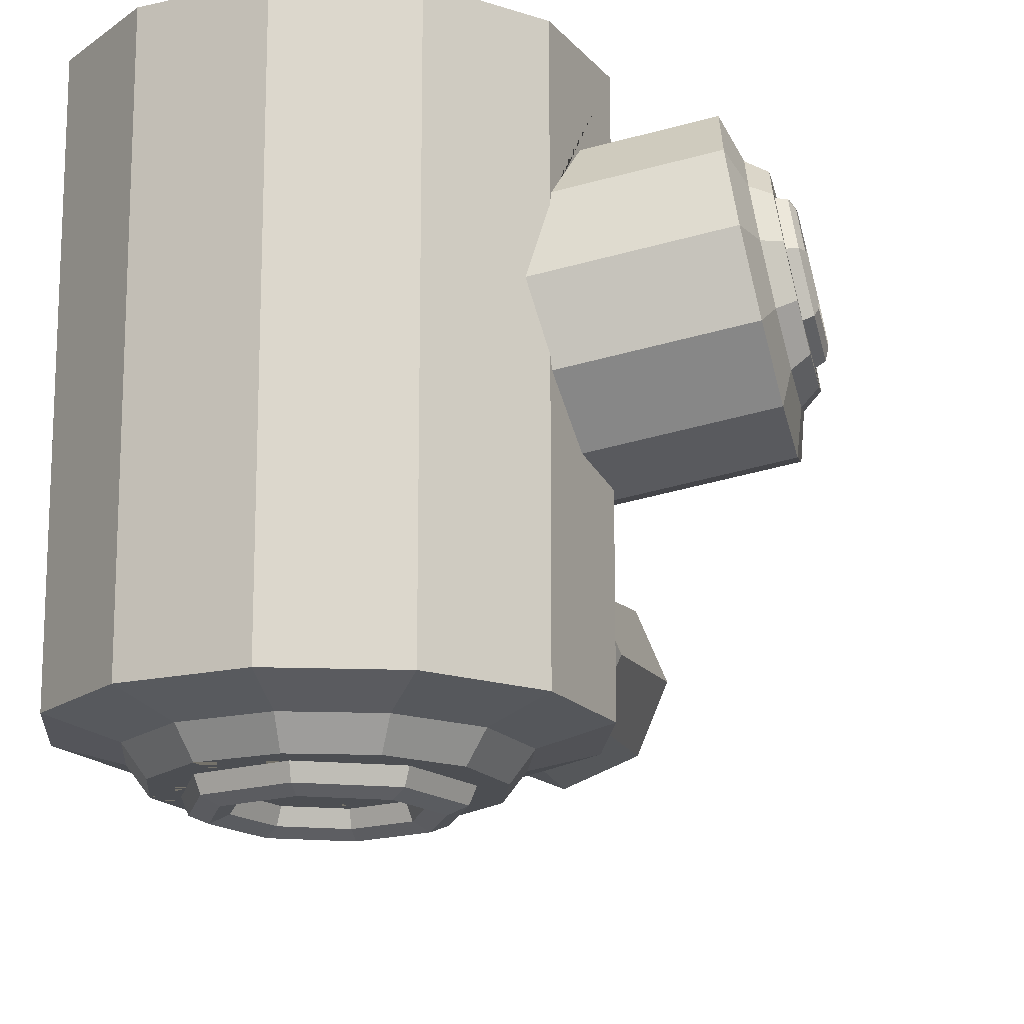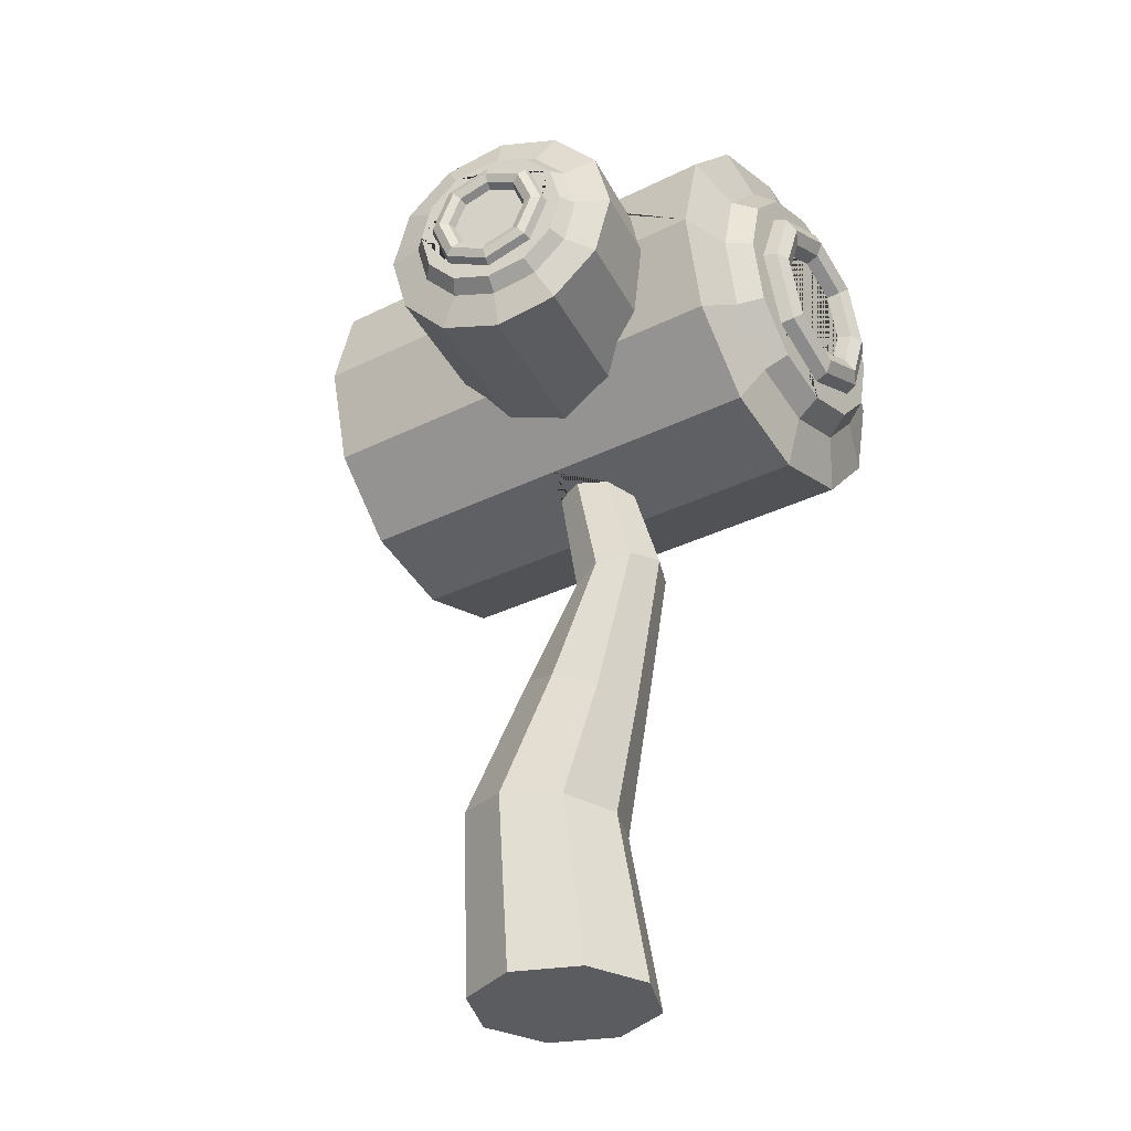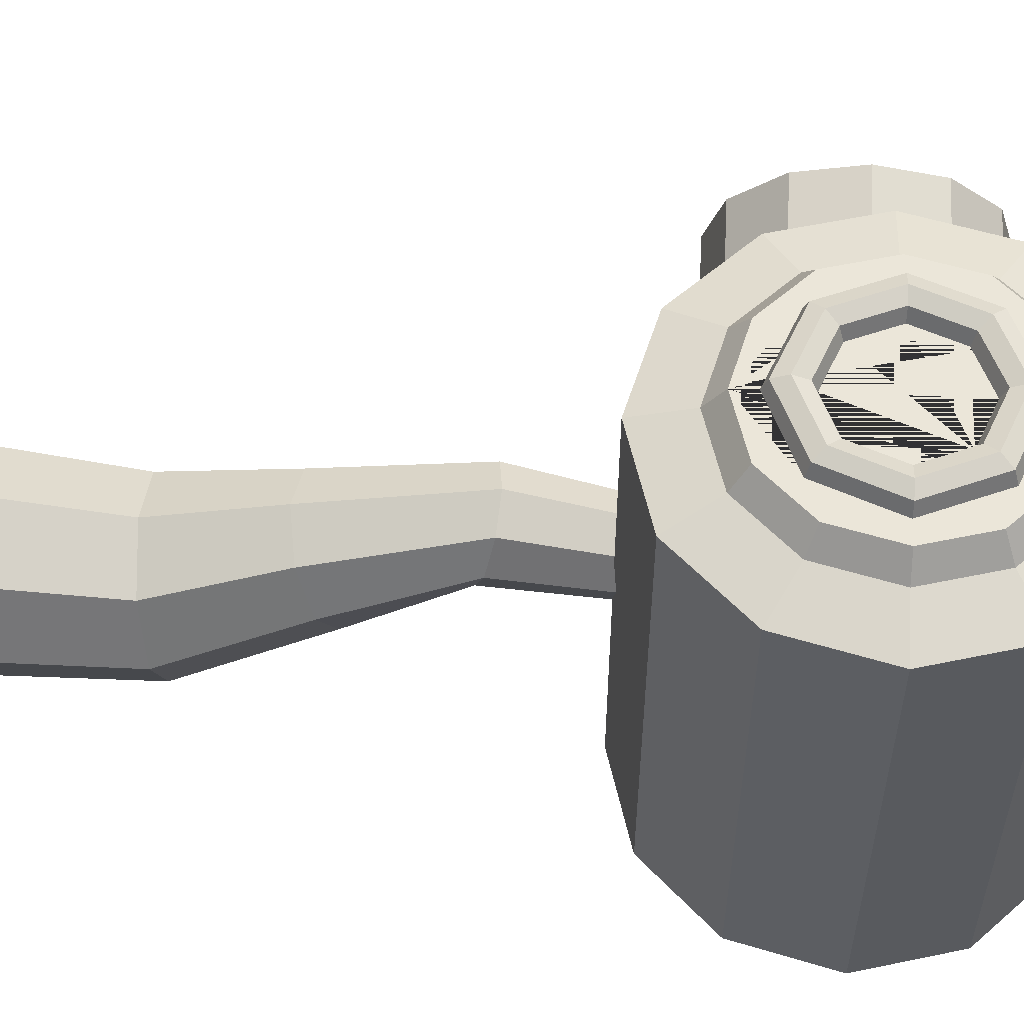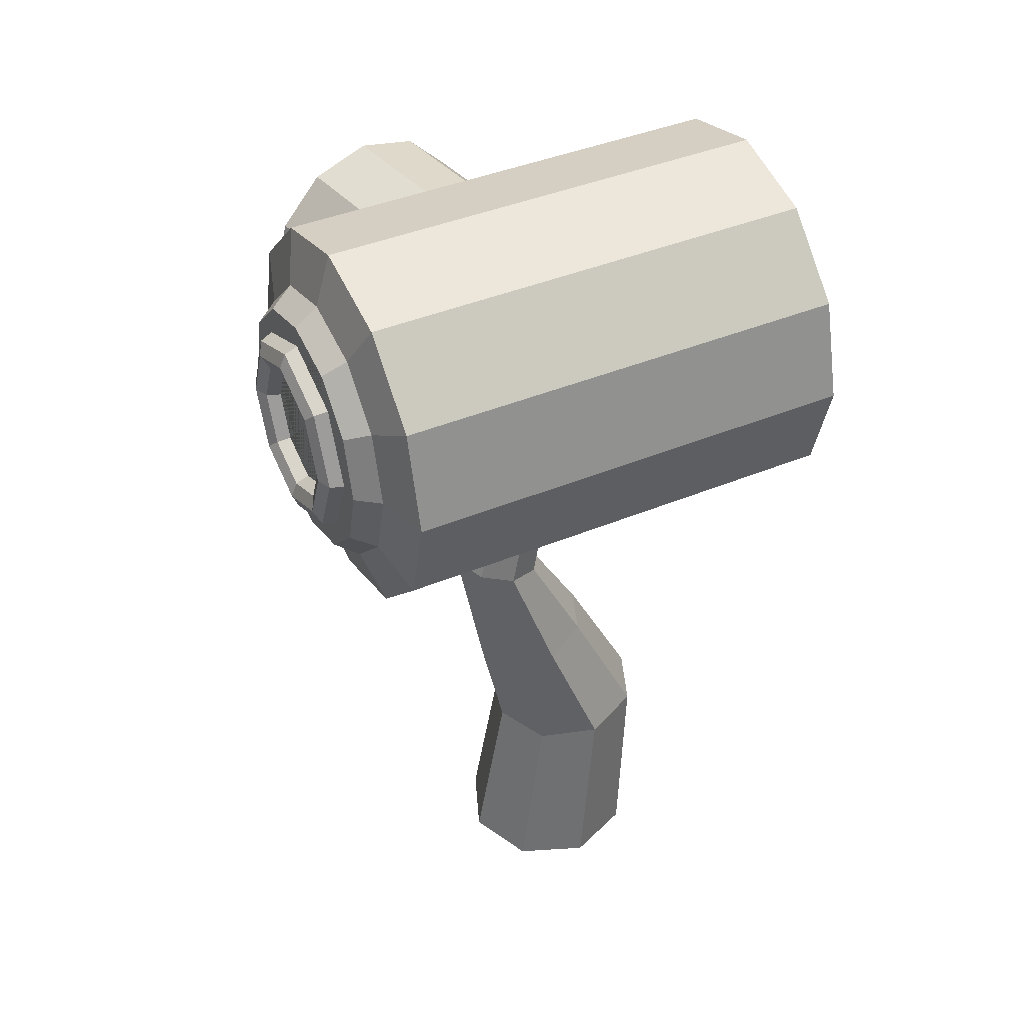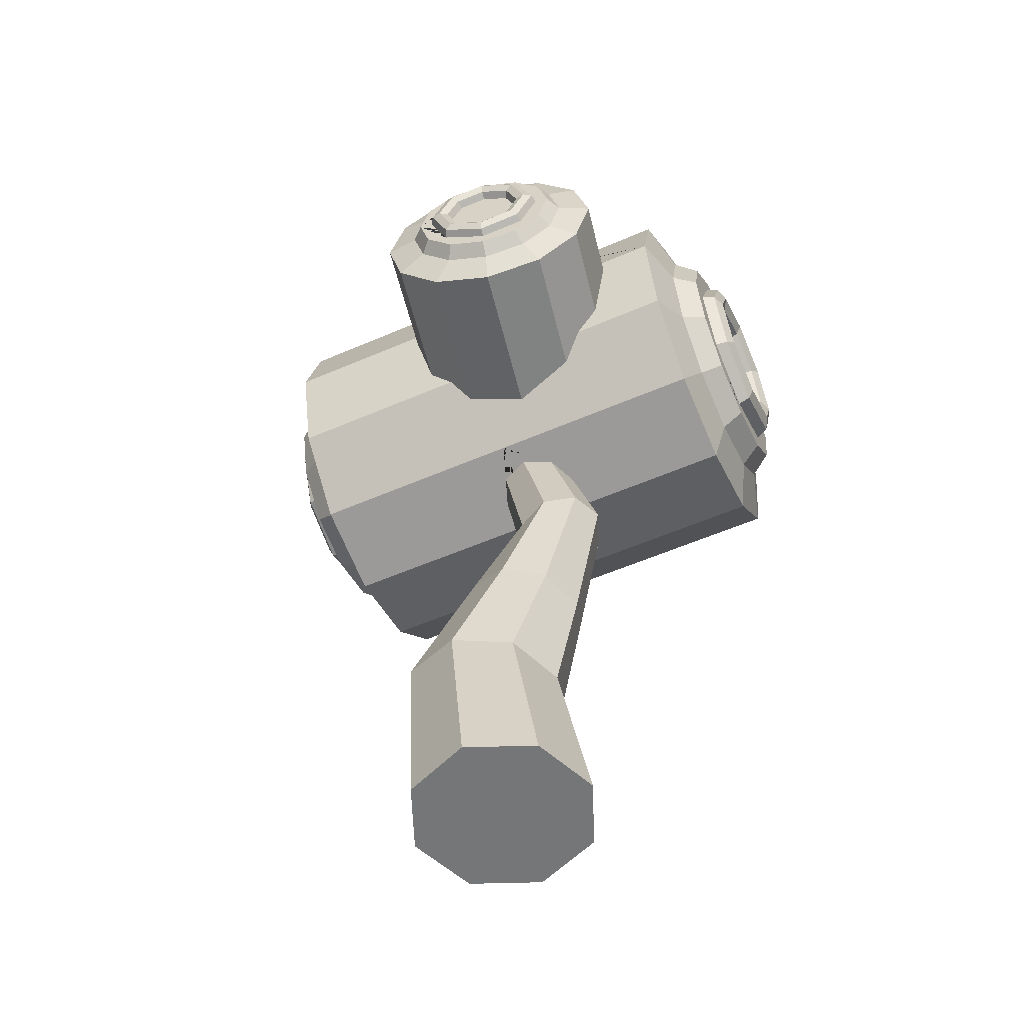
<metadata>
{"format":"obj","ext":"obj","renderer":"f3d","projection":"perspective","resolution":1024,"background":"white","views":[{"elev":-16.5,"azim":-169.3,"up":"+Z"},{"elev":-33.6,"azim":-55.9,"up":"+Y"},{"elev":56.1,"azim":92.6,"up":"+Z"},{"elev":41.1,"azim":63.1,"up":"+Y"},{"elev":-56.8,"azim":-65.8,"up":"+Y"}]}
</metadata>
<code>
o Tree_Cylinder.000
v 0.1306 1.993 0.09062
v 0.1306 1.993 -0.7491
v 0.4881 2.089 -0.7491
v 0.4881 2.089 0.09967
v 0.1344 1.994 0.09967
v -0.2269 2.089 0.09967
v -0.2269 2.089 -0.7491
v 0.1188 1.996 0.06207
v 0.01113 2.025 0.01192
v -0.09387 2.053 0.05109
v -0.1144 2.058 0.09967
v 0.1306 2.19 -0.806
v 0.3892 2.26 -0.806
v 0.7497 2.35 -0.7491
v 0.7497 2.35 0.09967
v 0.4881 2.089 0.9484
v 0.1306 1.993 0.9484
v 0.1306 1.993 0.263
v 0.1647 2.002 0.1714
v -0.1382 2.065 0.1562
v -0.09619 2.054 0.2693
v 0.01113 2.025 0.3247
v 0.1212 1.995 0.2862
v -0.2269 2.089 0.9484
v -0.4885 2.35 -0.03881
v -0.128 2.26 -0.806
v 0.5786 2.449 -0.806
v 0.1306 2.255 -0.8912
v 0.3568 2.316 -0.8912
v 0.7497 2.35 0.9484
v 0.8455 2.708 -0.7491
v 0.8455 2.708 0.09967
v 0.3892 2.26 1.005
v 0.1306 2.19 1.005
v -0.4127 2.274 0.4829
v -0.128 2.26 1.005
v -0.4127 2.274 0.0243
v -0.4885 2.35 -0.7491
v -0.3174 2.449 -0.806
v -0.09558 2.316 -0.8912
v 0.6479 2.708 -0.806
v 0.5224 2.481 -0.8912
v 0.1306 2.335 -0.8912
v 0.8455 2.708 0.9484
v 0.5786 2.449 1.005
v 0.7497 3.065 -0.7491
v 0.7497 3.065 0.09967
v 0.3568 2.316 1.091
v 0.1306 2.255 1.091
v -0.4885 2.35 0.9484
v -0.3975 2.259 0.4223
v -0.09558 2.316 1.091
v -0.3174 2.449 1.005
v -0.4814 2.343 -0.03285
v -0.3919 2.254 0.09967
v -0.5125 2.439 -0.1252
v -0.5843 2.708 -0.7491
v -0.3867 2.708 -0.806
v -0.2612 2.481 -0.8912
v 0.5786 2.966 -0.806
v 0.583 2.708 -0.8912
v 0.394 2.444 -0.8912
v 0.7497 3.065 0.9484
v 0.6479 2.708 1.005
v 0.5224 2.481 1.091
v 0.4881 3.327 -0.7491
v 0.4881 3.327 0.09967
v 0.1306 2.335 1.091
v -0.4885 2.35 0.5739
v -0.3523 2.214 0.2425
v -0.4281 2.214 0.2564
v -0.2612 2.481 1.091
v -0.3867 2.708 1.005
v -0.5843 2.708 0.9484
v -0.4689 2.274 0.03465
v -0.5729 2.665 -0.1755
v -0.4885 3.065 -0.7491
v -0.3174 2.966 -0.806
v -0.3218 2.708 -0.8912
v -0.1327 2.444 -0.8912
v 0.3892 3.156 -0.806
v 0.5224 2.934 -0.8912
v 0.503 2.708 -0.8912
v 0.1306 2.355 -0.9395
v 0.3798 2.458 -0.9395
v 0.4881 3.327 0.9484
v 0.5786 2.966 1.005
v 0.583 2.708 1.091
v 0.394 2.444 1.091
v 0.1306 3.423 -0.7491
v 0.1306 3.423 0.09967
v -0.5125 2.439 0.6691
v -0.9137 2.274 0.5752
v -0.9546 2.214 0.3535
v -0.1327 2.444 1.091
v -0.3218 2.708 1.091
v -0.5729 2.665 0.7417
v -0.3174 2.966 1.005
v -0.4885 3.065 0.9484
v -1.025 2.439 -0.03065
v -1.036 2.665 -0.09007
v -0.9955 2.274 0.1317
v -0.5843 2.708 -0.1617
v -0.5353 2.89 -0.121
v -0.2269 3.327 -0.7491
v -0.128 3.156 -0.806
v -0.2612 2.934 -0.8912
v -0.2418 2.708 -0.8912
v -0.1186 2.458 -0.9395
v 0.1306 3.225 -0.806
v 0.3568 3.099 -0.8912
v 0.483 2.708 -0.9395
v 0.1306 2.408 -0.9614
v 0.3424 2.496 -0.9614
v 0.1306 3.423 0.9484
v 0.3892 3.156 1.005
v 0.5224 2.934 1.091
v 0.503 2.708 1.091
v -0.2269 3.327 0.09967
v 0.3798 2.458 1.139
v 0.1306 2.355 1.139
v -0.8838 2.439 0.7376
v -0.1186 2.458 1.139
v -0.2418 2.708 1.091
v -0.2612 2.934 1.091
v -0.5843 2.708 0.7322
v -0.5353 2.89 0.6733
v -0.128 3.156 1.005
v -0.2269 3.327 0.9484
v -1.041 2.502 0.08205
v -1.049 2.665 0.03905
v -0.4911 3.056 0.03874
v -0.4885 3.065 0.07457
v -0.09558 3.099 -0.8912
v -0.2218 2.708 -0.9395
v -0.08117 2.496 -0.9614
v 0.1306 3.16 -0.8912
v 0.394 2.971 -0.8912
v 0.4301 2.708 -0.9614
v 0.3798 2.957 -0.9395
v 0.1306 2.461 -0.9395
v 0.3049 2.533 -0.9395
v 0.1306 3.225 1.005
v 0.3568 3.099 1.091
v 0.483 2.708 1.139
v 0.3424 2.496 1.161
v 0.1306 2.408 1.161
v -0.8729 2.665 0.797
v -0.9387 2.502 0.6379
v -0.9604 2.382 0.5204
v -0.99 2.339 0.36
v -1.02 2.382 0.1995
v -0.2218 2.708 1.139
v -0.08117 2.496 1.161
v -0.09558 3.099 1.091
v -0.4911 3.056 0.4973
v -0.4885 3.065 0.4606
v -1.025 2.89 -0.03065
v -1.041 2.828 0.08205
v -1.088 2.522 0.1267
v -1.095 2.665 0.08906
v -0.9955 3.056 0.1317
v -0.1327 2.971 -0.8912
v -0.1186 2.957 -0.9395
v -0.1689 2.708 -0.9614
v -0.04373 2.533 -0.9395
v 0.1306 3.08 -0.8912
v 0.3424 2.919 -0.9614
v 0.3772 2.708 -0.9395
v 0.1306 3.06 -0.9395
v 0.2908 2.547 -0.8912
v 0.1306 2.481 -0.8912
v 0.1306 3.16 1.091
v 0.394 2.971 1.091
v 0.3798 2.957 1.139
v 0.4301 2.708 1.161
v -0.4816 3.072 0.09967
v 0.3049 2.533 1.139
v 0.1306 2.461 1.139
v -0.9308 2.665 0.6809
v -0.998 2.522 0.6128
v -1.017 2.418 0.51
v -1.043 2.38 0.3697
v -1.069 2.418 0.2294
v -0.1327 2.971 1.091
v -0.1186 2.957 1.139
v -0.1689 2.708 1.161
v -0.04373 2.533 1.139
v -0.8838 2.89 0.7376
v -0.9137 3.056 0.5752
v -1.02 2.948 0.1995
v -1.088 2.808 0.1267
v -1.085 2.665 0.1387
v -0.08117 2.919 -0.9614
v -0.1159 2.708 -0.9395
v -0.0296 2.547 -0.8912
v 0.1306 3.007 -0.9614
v 0.3049 2.882 -0.9395
v 0.3572 2.708 -0.8912
v -0.0296 2.868 -0.8912
v 0.1306 2.934 -0.8912
v 0.2908 2.868 -0.8912
v -0.09596 2.708 -0.8912
v -0.4377 3.116 0.2582
v 0.1306 3.08 1.091
v 0.1306 3.06 1.139
v 0.3424 2.919 1.161
v 0.3772 2.708 1.139
v 0.2908 2.547 1.091
v 0.1306 2.481 1.091
v -0.9387 2.828 0.6379
v -0.9911 2.665 0.6504
v -1.013 2.499 0.5331
v -1.043 2.43 0.3697
v -0.08117 2.919 1.161
v -0.1159 2.708 1.139
v -0.0296 2.547 1.091
v -0.9604 2.948 0.5204
v -1.073 2.499 0.2063
v -0.9546 3.116 0.3535
v -0.99 2.991 0.36
v -1.069 2.912 0.2294
v -0.04373 2.882 -0.9395
v 0.1306 2.954 -0.9395
v 0.1306 3.007 1.161
v 0.3049 2.882 1.139
v 0.3572 2.708 1.091
v -0.998 2.808 0.6128
v -1 2.665 0.6008
v -0.04373 2.882 1.139
v -0.09596 2.708 1.091
v -1.017 2.912 0.51
v -1.043 2.95 0.3697
v -1.073 2.831 0.2063
v -1.101 2.508 0.2206
v -1.113 2.665 0.1566
v 0.1306 2.954 1.139
v 0.2908 2.868 1.091
v 0.1306 2.934 1.091
v -1.032 2.665 0.5939
v -1.044 2.508 0.5298
v -1.073 2.443 0.3752
v -0.0296 2.868 1.091
v -1.013 2.831 0.5331
v -1.043 2.9 0.3697
v -1.101 2.822 0.2206
v -1.111 2.531 0.2464
v -1.121 2.665 0.1919
v -1.044 2.822 0.5298
v -1.052 2.665 0.5635
v -1.062 2.531 0.5091
v -1.086 2.476 0.3777
v -1.073 2.887 0.3752
v -1.111 2.799 0.2464
v -1.093 2.555 0.2671
v -1.101 2.665 0.2223
v -1.062 2.799 0.5091
v -1.045 2.665 0.5282
v -1.053 2.555 0.4834
v -1.073 2.509 0.3752
v -1.086 2.854 0.3777
v -1.093 2.775 0.2671
v -1.069 2.665 0.2291
v -1.061 2.564 0.2703
v -1.053 2.775 0.4834
v -1.024 2.564 0.4691
v -1.017 2.665 0.5103
v -1.043 2.522 0.3697
v -1.073 2.821 0.3752
v -1.061 2.766 0.2703
v -1.024 2.766 0.4691
v -1.043 2.808 0.3697
v 0.01113 -0.02095 -0.3527
v 0.01113 0.7373 -0.3864
v 0.2282 0.7271 -0.297
v 0.2591 -0.02095 -0.25
v -0.2368 -0.02095 -0.25
v 0.01113 1.25 -0.1231
v 0.3618 -0.02095 -0.002037
v 0.2591 -0.02095 0.2459
v 0.01113 -0.02095 0.3486
v -0.2368 -0.02095 0.2459
v -0.3395 -0.02095 -0.002037
v 0.3181 0.7025 -0.08141
v -0.2059 0.7271 -0.297
v 0.1763 1.227 -0.05841
v -0.1541 1.227 -0.05841
v 0.2282 0.6778 0.1342
v 0.01113 0.6676 0.2236
v -0.2059 0.6778 0.1342
v -0.2958 0.7025 -0.08141
v 0.01113 1.597 0.08586
v -0.1146 1.61 0.1365
v 0.2448 1.173 0.09774
v -0.2225 1.173 0.09774
v 0.1368 1.61 0.1365
v -0.1666 1.639 0.2587
v 0.1763 1.119 0.2539
v 0.01113 1.097 0.3186
v -0.1541 1.119 0.2539
v 0.1368 1.668 0.3809
v 0.01113 1.681 0.4315
v 0.1889 1.639 0.2587
v -0.1146 1.668 0.3809
f 1 2 3 4 5
f 6 7 2 1 8 9 10 11
f 3 2 12 13
f 4 3 14 15
f 5 4 16 17 18 19
f 6 11 20 21 22 23 18 17 24
f 7 6 55 37 54 25 38
f 2 7 26 12
f 14 3 13 27
f 13 12 28 29
f 4 15 30 16
f 15 14 31 32
f 16 33 34 17
f 51 70 55 6 24 50 69 35
f 17 34 36 24
f 7 38 39 26
f 12 26 40 28
f 31 14 27 41
f 27 13 29 42
f 15 32 44 30
f 30 45 33 16
f 32 31 46 47
f 33 48 49 34
f 34 49 52 36
f 24 36 53 50
f 25 56 76 103 57 38
f 38 57 58 39
f 26 39 59 40
f 28 40 59 79 107 134 137 111 167 163 108 80 43
f 46 31 41 60
f 41 27 42 61
f 32 47 63 44
f 44 64 45 30
f 45 65 48 33
f 47 46 66 67
f 49 48 65 88 117 144 205 174 118 89 68
f 51 35 93 94 71
f 49 68 95 124 185 205 144 173 155 125 96 72 52
f 36 52 72 53
f 50 53 73 74
f 54 75 102 100 56 25
f 37 75 54
f 37 55 70 71 75
f 57 77 78 58
f 39 58 79 59
f 66 46 60 81
f 60 41 61 82
f 61 42 29 28 43 62 83 138 167 111 82
f 43 84 85 62
f 47 67 86 63
f 63 87 64 44
f 64 88 65 45
f 67 66 90 91
f 51 71 70
f 53 72 96 73
f 74 73 98 99
f 56 100 101 76
f 77 105 106 78
f 58 78 107 79
f 80 109 84 43
f 90 66 81 110
f 81 60 82 111
f 62 85 112 83
f 85 84 113 114
f 67 91 115 86
f 86 116 87 63
f 87 117 88 64
f 91 90 105 119
f 68 89 120 121
f 122 93 35 69 92
f 71 94 102 75
f 95 68 121 123
f 73 96 125 98
f 97 92 69 50 74 126
f 74 99 157 156 127 126
f 99 98 128 129
f 101 100 130 131
f 101 158 104 103 76
f 103 104 132 133 77 57
f 77 133 177 119 105
f 105 90 110 106
f 78 106 134 107
f 108 135 109 80
f 84 109 136 113
f 110 81 111 137
f 112 85 114 139
f 83 112 140 138
f 114 113 141 142
f 91 119 129 115
f 115 143 116 86
f 116 144 117 87
f 89 118 145 120
f 120 146 147 121
f 97 148 122 92
f 93 122 149 150
f 94 93 150 151
f 102 94 151 152
f 124 95 123 153
f 121 147 154 123
f 98 125 155 128
f 97 126 127 189 148
f 129 119 177 204 157 99
f 129 128 143 115
f 100 102 152 130
f 158 101 131 159
f 131 130 160 161
f 104 158 162 132
f 106 110 137 134
f 163 164 135 108
f 109 135 165 136
f 113 136 166 141
f 140 112 139 168
f 139 114 142 169
f 138 140 170 167
f 171 142 141 172
f 143 173 144 116
f 118 174 175 145
f 145 176 146 120
f 146 178 179 147
f 122 148 180 149
f 150 149 181 182
f 151 150 182 183
f 152 151 183 184
f 185 124 153 186
f 123 154 187 153
f 147 179 188 154
f 128 155 173 143
f 156 190 189 127
f 130 152 184 160
f 162 158 159 191
f 159 131 161 192
f 161 160 184 183 214 219 193 234 245 222 192
f 132 162 220 204 177 133
f 167 170 164 163
f 135 164 194 165
f 136 165 195 166
f 172 141 166 196
f 170 140 168 197
f 168 139 169 198
f 199 169 142 171
f 200 201 202 199 171 172 196 203
f 174 205 206 175
f 175 207 176 145
f 176 208 178 146
f 209 210 179 178
f 148 189 211 180
f 149 180 212 181
f 228 232 233 222 245 244 229 213 214 183 182 181 212
f 205 185 186 206
f 153 187 215 186
f 154 188 216 187
f 210 217 188 179
f 156 157 204 220 190
f 189 190 218 211
f 220 162 191 221
f 191 159 192 222
f 164 170 197 194
f 165 194 223 195
f 196 166 195 203
f 197 168 198 224
f 202 198 169 199
f 203 195 223 200
f 200 223 224 201
f 201 224 198 202
f 206 225 207 175
f 207 226 208 176
f 227 209 178 208
f 238 239 243 231 217 210 209 227
f 180 211 228 212
f 186 215 225 206
f 187 216 230 215
f 217 231 216 188
f 190 220 221 218
f 211 218 232 228
f 221 191 222 233
f 219 235 236 193
f 194 197 224 223
f 225 237 226 207
f 238 227 208 226
f 229 240 241 213
f 213 241 242 214
f 214 242 235 219
f 215 230 237 225
f 231 243 230 216
f 218 221 233 232
f 193 236 246 234
f 236 235 247 248
f 239 238 226 237
f 244 249 240 229
f 241 240 250 251
f 242 241 251 252
f 235 242 252 247
f 243 239 237 230
f 234 246 253 245
f 246 236 248 254
f 248 247 255 256
f 245 253 249 244
f 240 249 257 250
f 251 250 258 259
f 252 251 259 260
f 247 252 260 255
f 253 246 254 261
f 254 248 256 262
f 263 256 255 264
f 249 253 261 257
f 250 257 265 258
f 266 259 258 267
f 268 260 259 266
f 264 255 260 268
f 261 254 262 269
f 270 262 256 263
f 257 261 269 265
f 267 258 265 271
f 267 271 272 270 263 264 268 266
f 272 269 262 270
f 271 265 269 272
f 274 275 276 273
f 273 277 285 274
f 274 278 286 275
f 273 276 279 280 281 282 283 277
f 276 275 284 279
f 278 274 285 287
f 280 279 284 288
f 281 280 288 289
f 282 281 289 290
f 283 282 290 291
f 277 283 291 285
f 275 286 294 284
f 278 292 296 286
f 287 293 292 278
f 284 294 298 288
f 287 285 291 295
f 293 287 295 297
f 289 288 298 299
f 290 289 299 300
f 290 300 295 291
f 286 296 303 294
f 8 296 292 9
f 9 292 293 10
f 293 297 20 11 10
f 298 301 302 299
f 299 302 304 300
f 294 303 301 298
f 297 295 300 304
f 303 296 8 1 5 19
f 20 297 304 21
f 301 303 19 18 23
f 21 304 302 22
f 22 302 301 23

</code>
